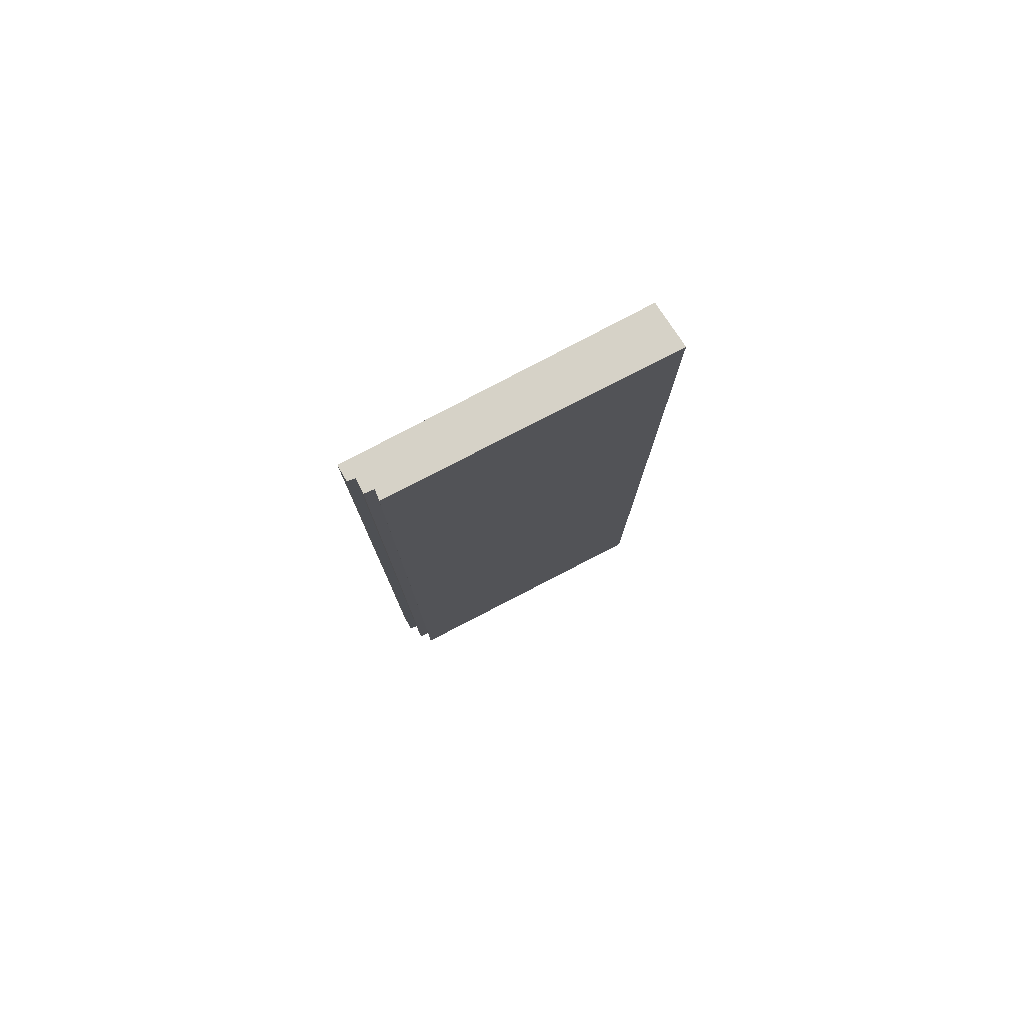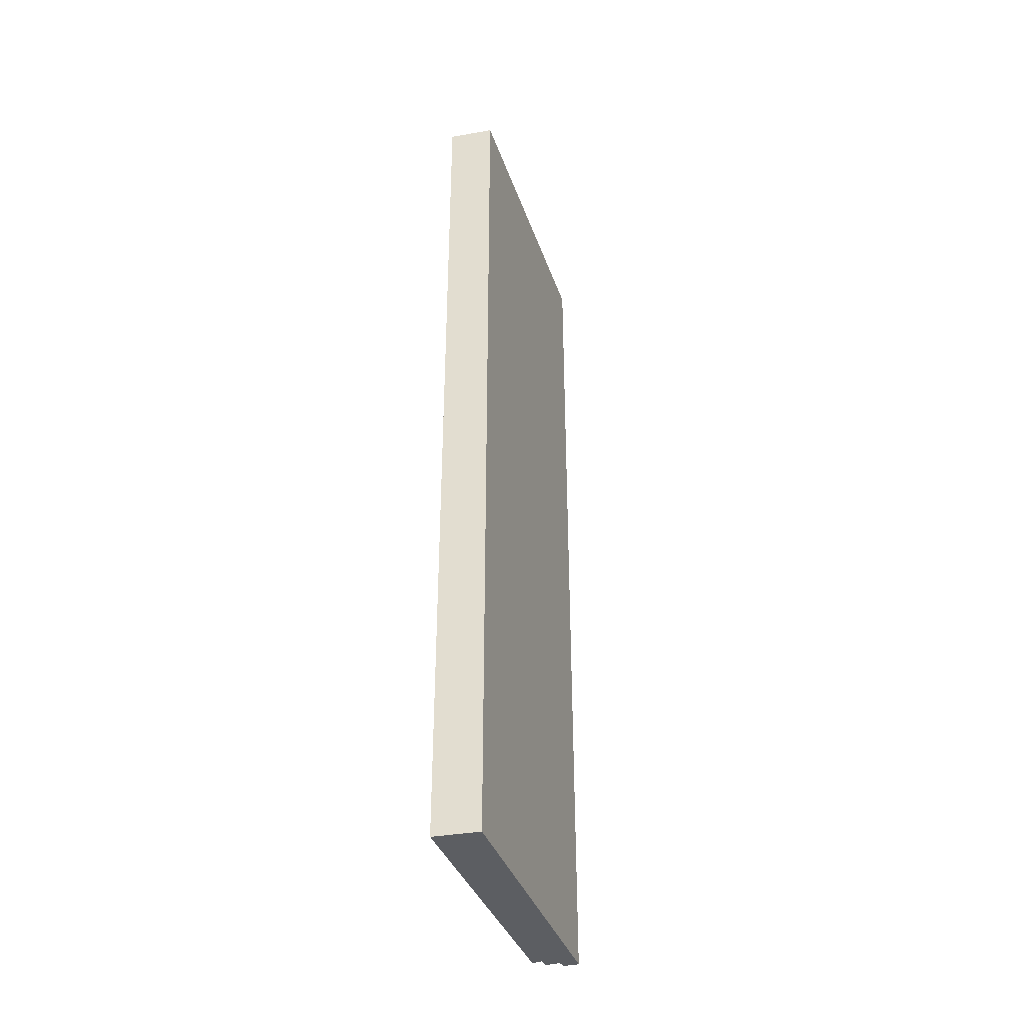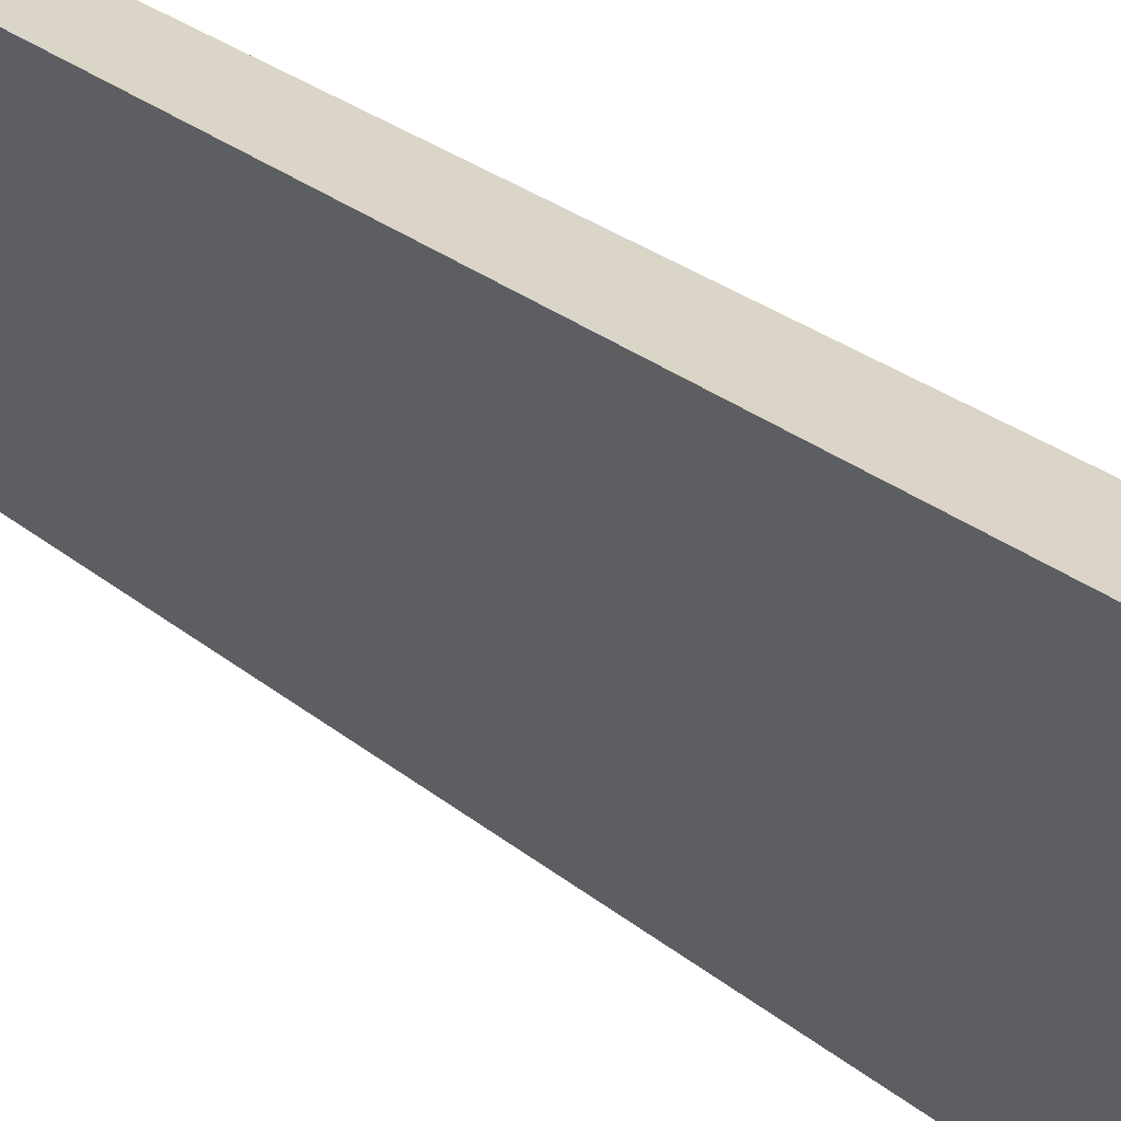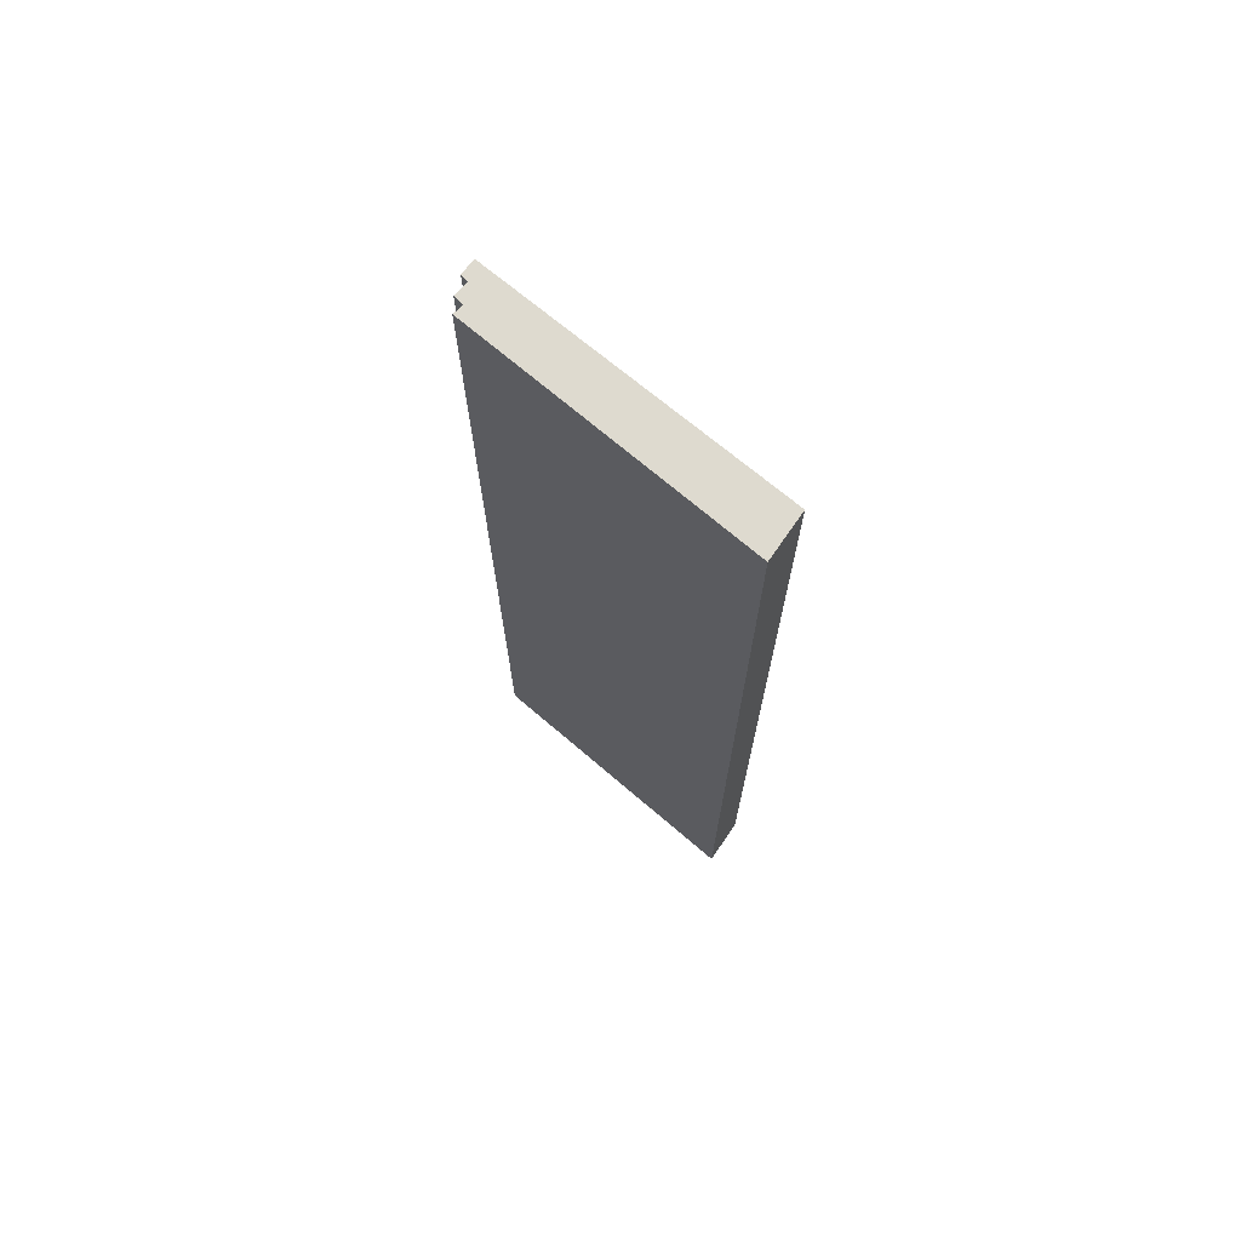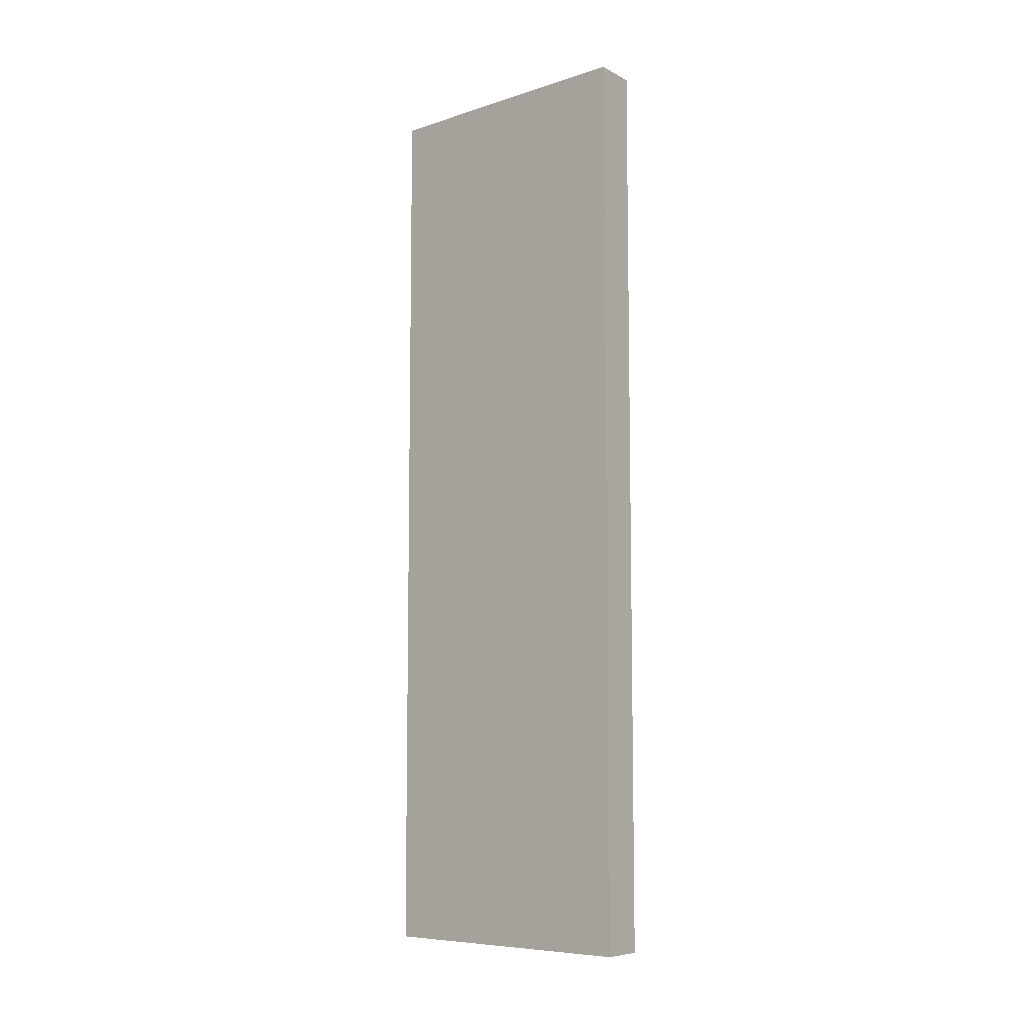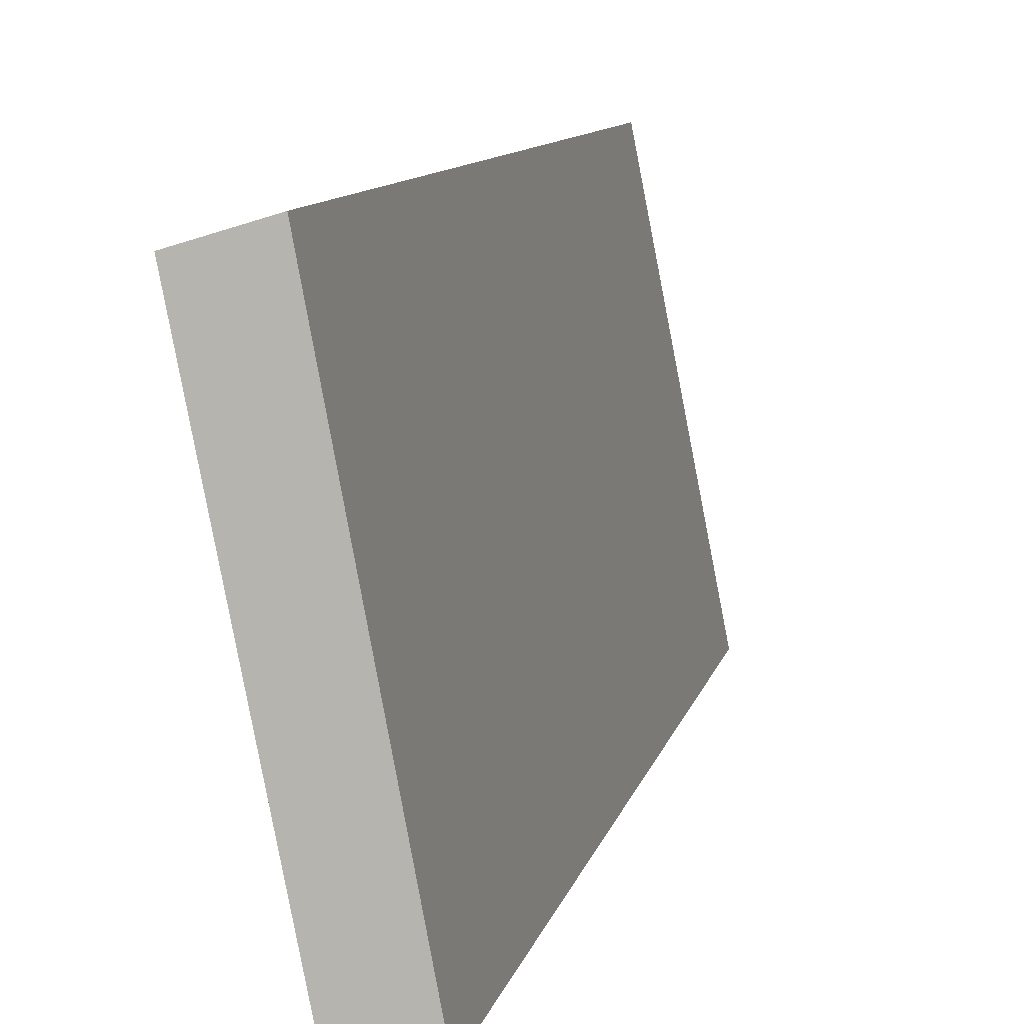
<metadata>
{"format":"obj","ext":"obj","renderer":"f3d","projection":"perspective","resolution":1024,"background":"white","views":[{"elev":78.6,"azim":-106.5,"up":"+Y"},{"elev":-37.6,"azim":29.4,"up":"+Y"},{"elev":26.2,"azim":142.4,"up":"+Z"},{"elev":71.0,"azim":-38.6,"up":"+Y"},{"elev":-7.8,"azim":-37.4,"up":"+Y"},{"elev":6.9,"azim":-171.5,"up":"+Z"}]}
</metadata>
<code>
v  1.885 17.69 5.153
v  0 17.69 1.083e-15
v  1.035 17.69 5.411
v  0.203 17.69 -0.016
v  0.746 17.69 -0.48
v  0.457 17.69 -0.255
v  0.179 17.69 -0.21
v  0.453 17.69 -0.41
v  0.453 2.511e-17 -0.41
v  0.457 1.561e-17 -0.255
v  0.179 1.286e-17 -0.21
v  0.203 9.797e-19 -0.016
v  0 0 0
v  1.035 -3.313e-16 5.411
v  0.746 2.939e-17 -0.48
v  1.885 -3.155e-16 5.153
g defaultobject
f 1 2 3
f 2 1 4
f 4 1 5
f 4 5 6
f 4 6 7
f 6 5 8
f 9 6 8
f 6 9 10
f 11 4 7
f 4 11 12
f 13 3 2
f 3 13 14
f 10 7 6
f 7 10 11
f 12 2 4
f 2 12 13
f 15 8 5
f 8 15 9
f 14 1 3
f 1 14 16
f 16 5 1
f 5 16 15
f 13 16 14
f 16 13 12
f 16 12 15
f 15 12 10
f 10 12 11
f 15 10 9

</code>
